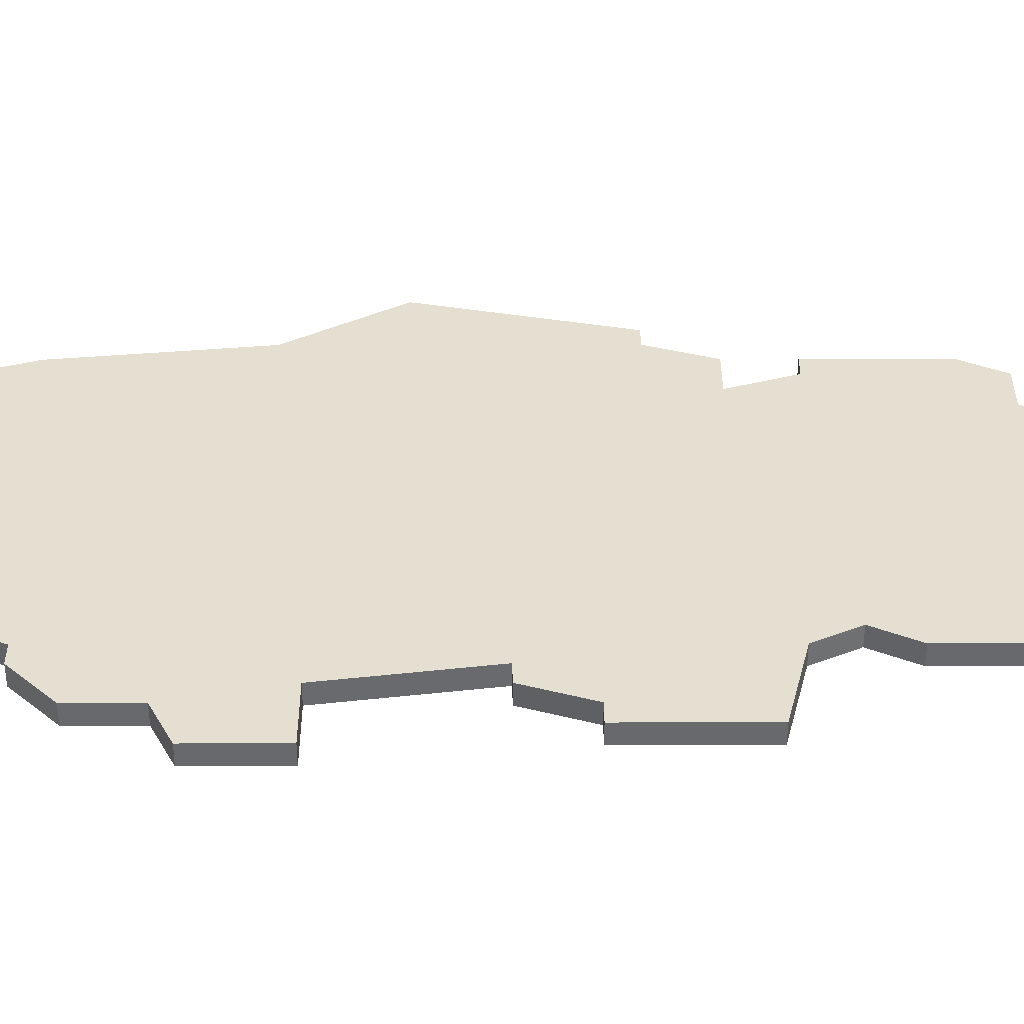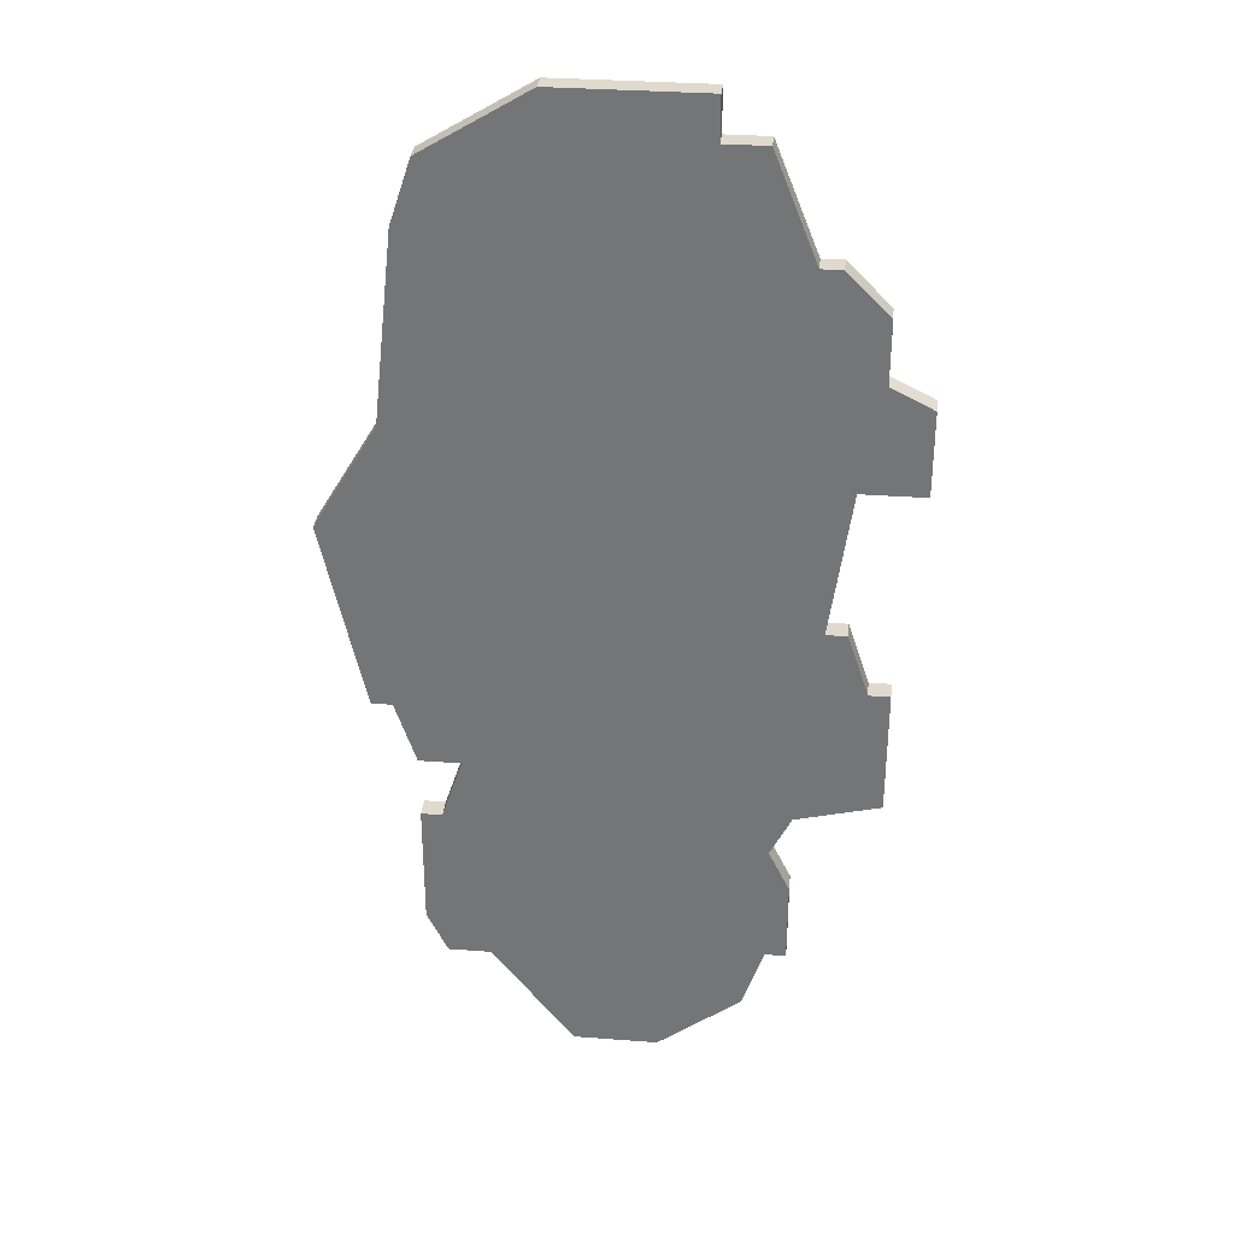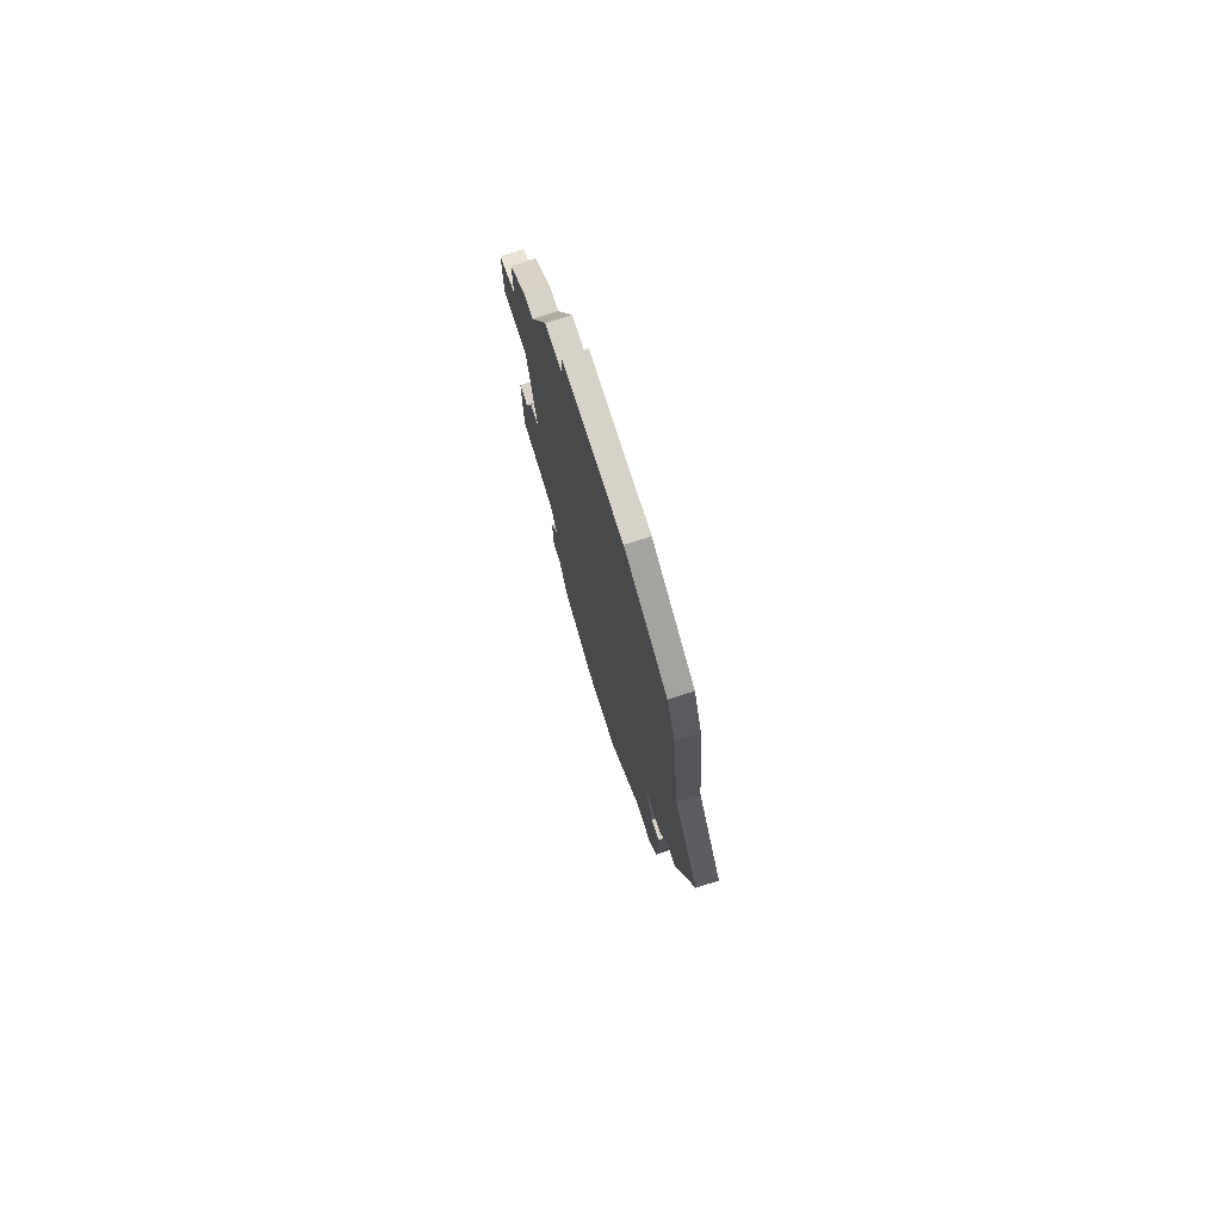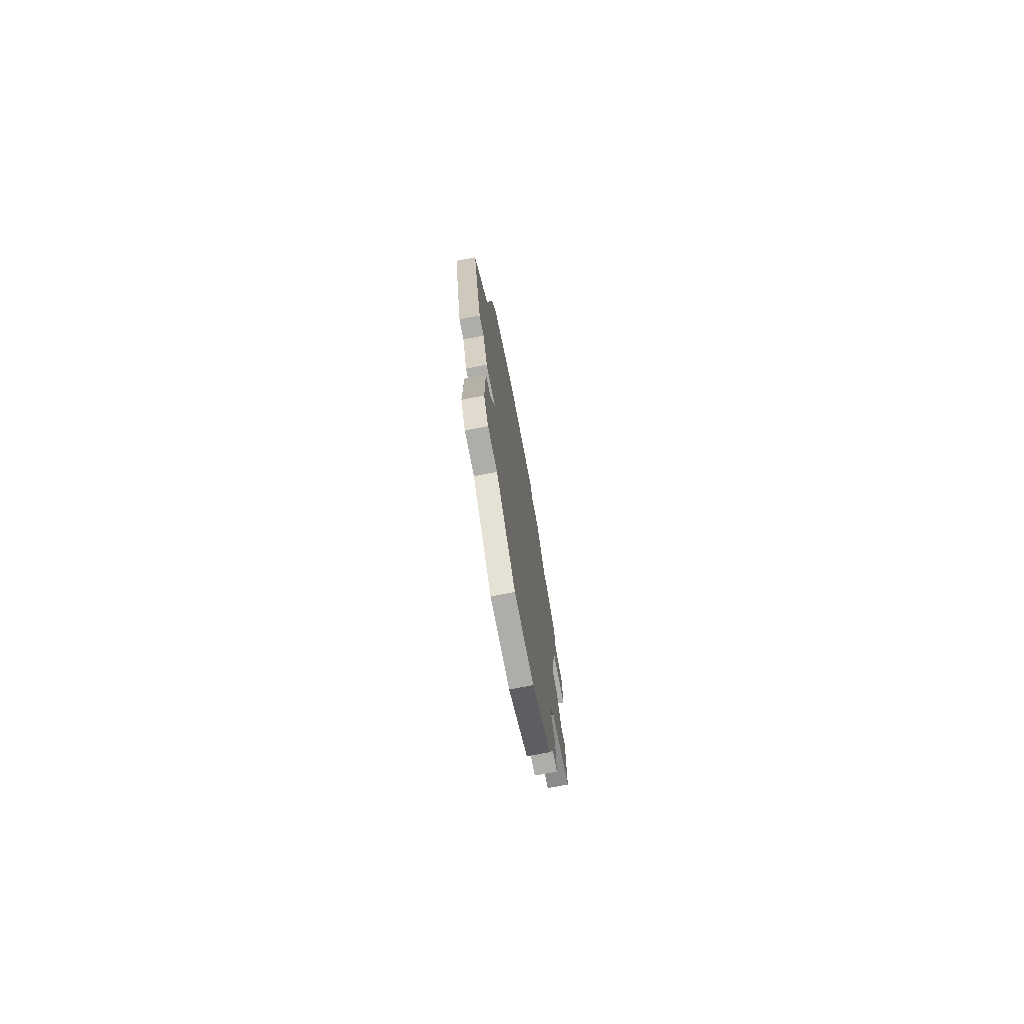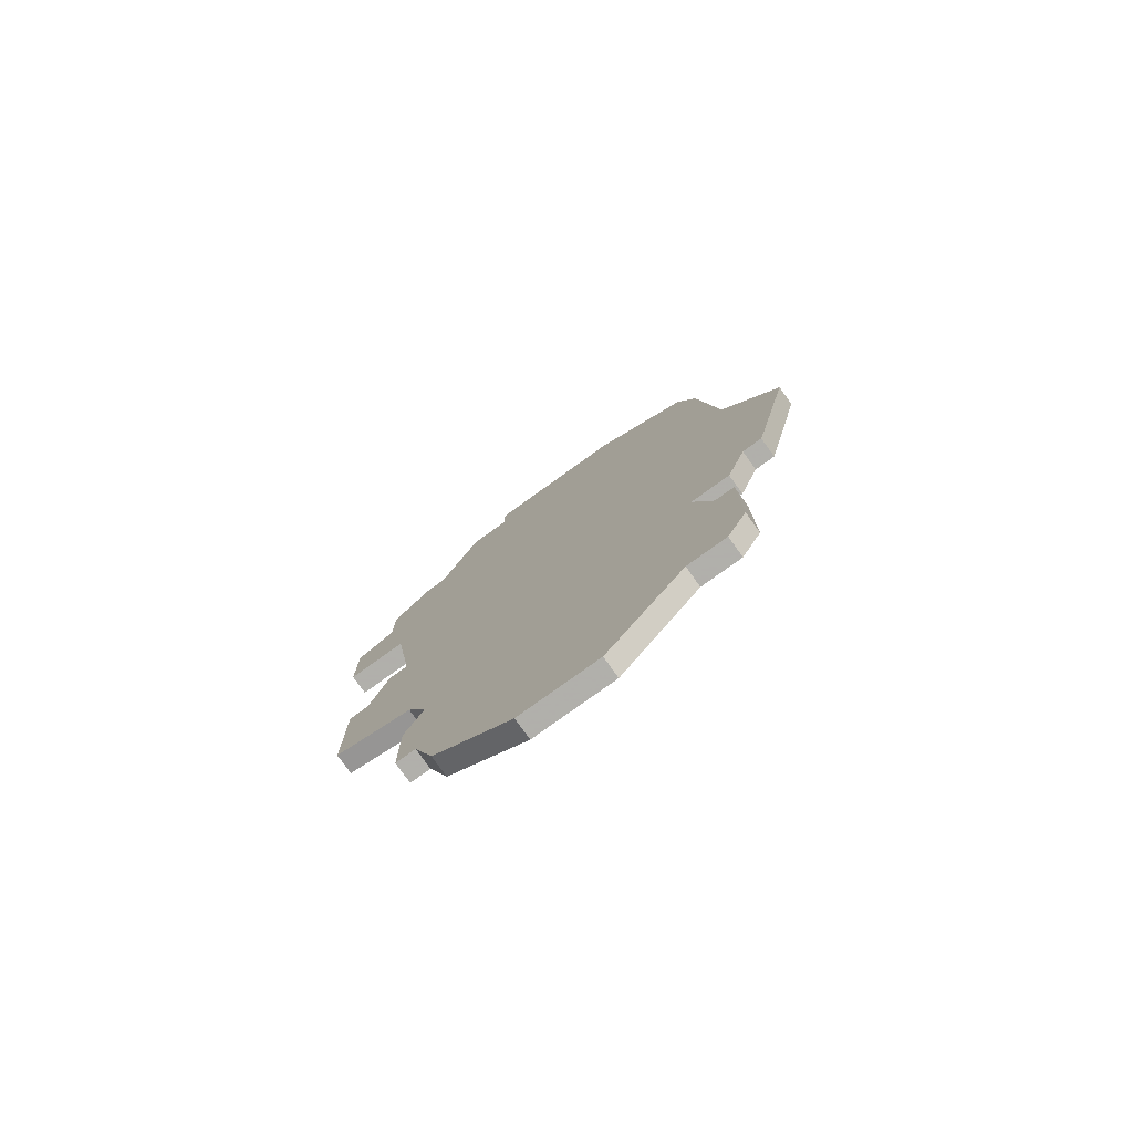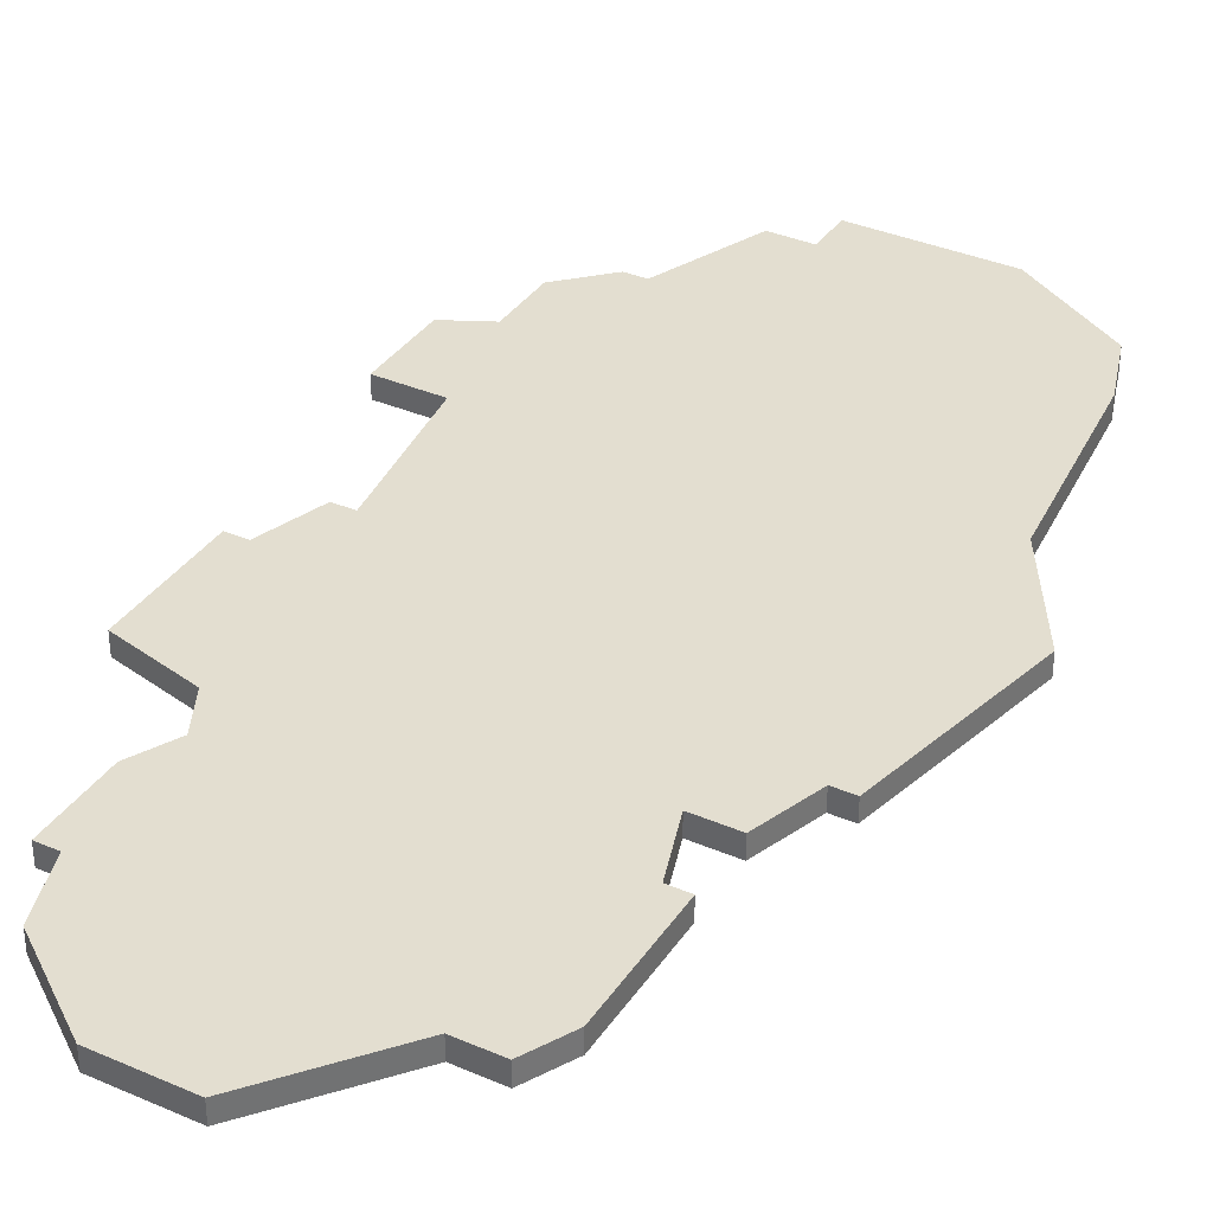
<metadata>
{"format":"obj","ext":"obj","renderer":"f3d","projection":"perspective","resolution":1024,"background":"white","views":[{"elev":37.3,"azim":-90.1,"up":"+Z"},{"elev":32.7,"azim":-174.0,"up":"+Y"},{"elev":77.6,"azim":72.2,"up":"+Y"},{"elev":-77.4,"azim":100.8,"up":"+Y"},{"elev":-78.4,"azim":35.7,"up":"+Y"},{"elev":35.8,"azim":29.6,"up":"+Z"}]}
</metadata>
<code>
v 3058 -1522 0
v 3058 -1525 0
v 3056 -1526 0
v 3056 -1530 0
v 3059 -1530 0
v 3060 -1537 0
v 3059 -1537 0
v 3058 -1540 0
v 3057 -1540 0
v 3057 -1544 0
v 3057 -1546 0
v 3061 -1547 0
v 3062 -1549 0
v 3061 -1551 0
v 3061 -1555 0
v 3062 -1555 0
v 3063 -1558 0
v 3067 -1561 0
v 3071 -1561 0
v 3075 -1556 0
v 3077 -1556 0
v 3078 -1554 0
v 3078 -1548 0
v 3077 -1548 0
v 3076 -1545 0
v 3078 -1545 0
v 3079 -1542 0
v 3080 -1542 0
v 3082 -1533 0
v 3079 -1528 0
v 3078 -1519 0
v 3077 -1516 0
v 3072 -1513 0
v 3065 -1513 0
v 3065 -1515 0
v 3063 -1515 0
v 3061 -1520 0
v 3060 -1520 0
v 3058 -1522 1
v 3058 -1525 1
v 3056 -1526 1
v 3056 -1530 1
v 3059 -1530 1
v 3060 -1537 1
v 3059 -1537 1
v 3058 -1540 1
v 3057 -1540 1
v 3057 -1544 1
v 3057 -1546 1
v 3061 -1547 1
v 3062 -1549 1
v 3061 -1551 1
v 3061 -1555 1
v 3062 -1555 1
v 3063 -1558 1
v 3067 -1561 1
v 3071 -1561 1
v 3075 -1556 1
v 3077 -1556 1
v 3078 -1554 1
v 3078 -1548 1
v 3077 -1548 1
v 3076 -1545 1
v 3078 -1545 1
v 3079 -1542 1
v 3080 -1542 1
v 3082 -1533 1
v 3079 -1528 1
v 3078 -1519 1
v 3077 -1516 1
v 3072 -1513 1
v 3065 -1513 1
v 3065 -1515 1
v 3063 -1515 1
v 3061 -1520 1
v 3060 -1520 1
f 2 1 38
f 4 3 2
f 8 7 6
f 10 9 8
f 12 11 10
f 15 14 13
f 18 17 16
f 20 19 18
f 22 21 20
f 24 23 22
f 27 26 25
f 29 28 27
f 32 31 30
f 34 33 32
f 37 36 35
f 2 38 37
f 5 4 2
f 10 8 6
f 16 15 13
f 20 18 16
f 24 22 20
f 29 27 25
f 34 32 30
f 2 37 35
f 12 10 6
f 20 16 13
f 25 24 20
f 30 29 25
f 35 34 30
f 5 2 35
f 13 12 6
f 25 20 13
f 35 30 25
f 6 5 35
f 25 13 6
f 6 35 25
f 76 39 40
f 40 41 42
f 44 45 46
f 46 47 48
f 48 49 50
f 51 52 53
f 54 55 56
f 56 57 58
f 58 59 60
f 60 61 62
f 63 64 65
f 65 66 67
f 68 69 70
f 70 71 72
f 73 74 75
f 75 76 40
f 40 42 43
f 44 46 48
f 51 53 54
f 54 56 58
f 58 60 62
f 63 65 67
f 68 70 72
f 73 75 40
f 44 48 50
f 51 54 58
f 58 62 63
f 63 67 68
f 68 72 73
f 73 40 43
f 44 50 51
f 51 58 63
f 63 68 73
f 73 43 44
f 44 51 63
f 63 73 44
f 40 39 2
f 2 39 1
f 41 40 3
f 3 40 2
f 42 41 4
f 4 41 3
f 43 42 5
f 5 42 4
f 44 43 6
f 6 43 5
f 45 44 7
f 7 44 6
f 46 45 8
f 8 45 7
f 47 46 9
f 9 46 8
f 48 47 10
f 10 47 9
f 49 48 11
f 11 48 10
f 50 49 12
f 12 49 11
f 51 50 13
f 13 50 12
f 52 51 14
f 14 51 13
f 53 52 15
f 15 52 14
f 54 53 16
f 16 53 15
f 55 54 17
f 17 54 16
f 56 55 18
f 18 55 17
f 57 56 19
f 19 56 18
f 58 57 20
f 20 57 19
f 59 58 21
f 21 58 20
f 60 59 22
f 22 59 21
f 61 60 23
f 23 60 22
f 62 61 24
f 24 61 23
f 63 62 25
f 25 62 24
f 64 63 26
f 26 63 25
f 65 64 27
f 27 64 26
f 66 65 28
f 28 65 27
f 67 66 29
f 29 66 28
f 68 67 30
f 30 67 29
f 69 68 31
f 31 68 30
f 70 69 32
f 32 69 31
f 71 70 33
f 33 70 32
f 72 71 34
f 34 71 33
f 73 72 35
f 35 72 34
f 74 73 36
f 36 73 35
f 75 74 37
f 37 74 36
f 39 76 1
f 1 76 38
f 76 75 38
f 38 75 37

</code>
